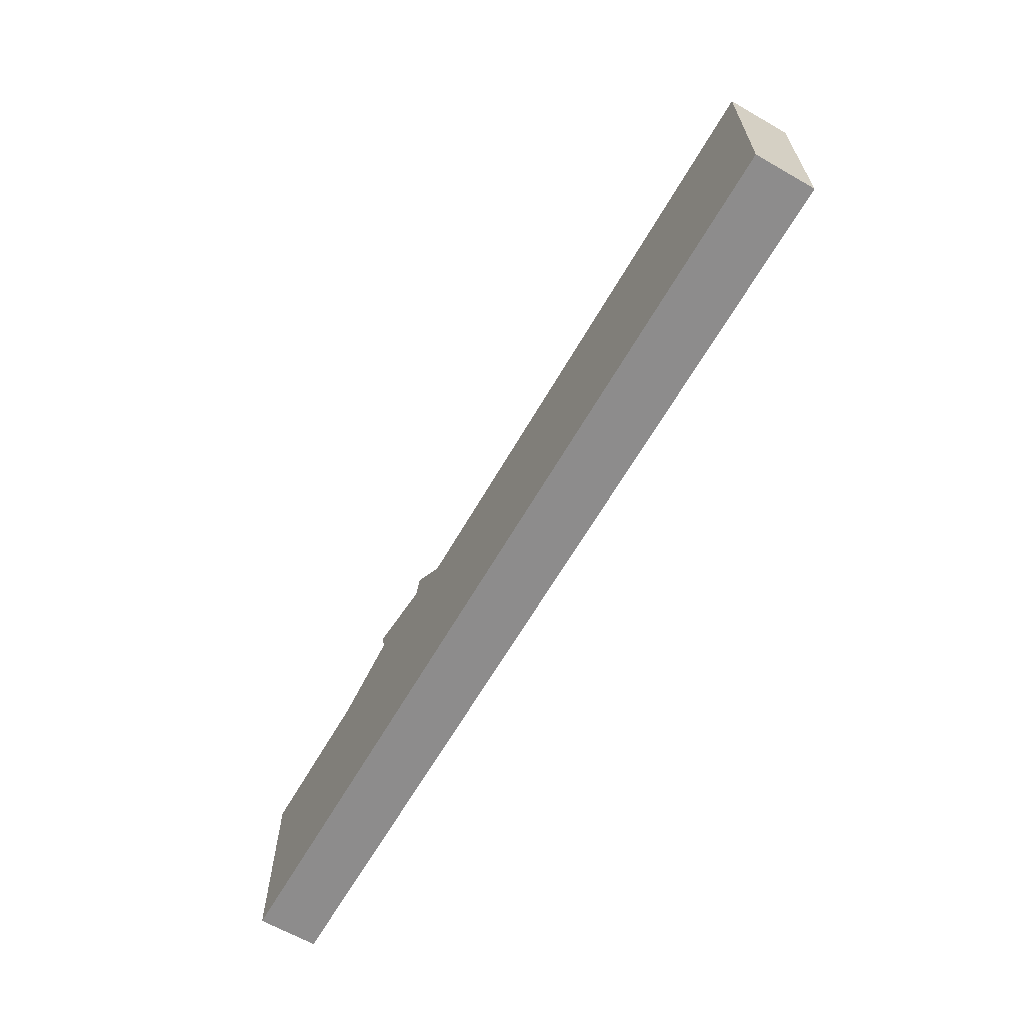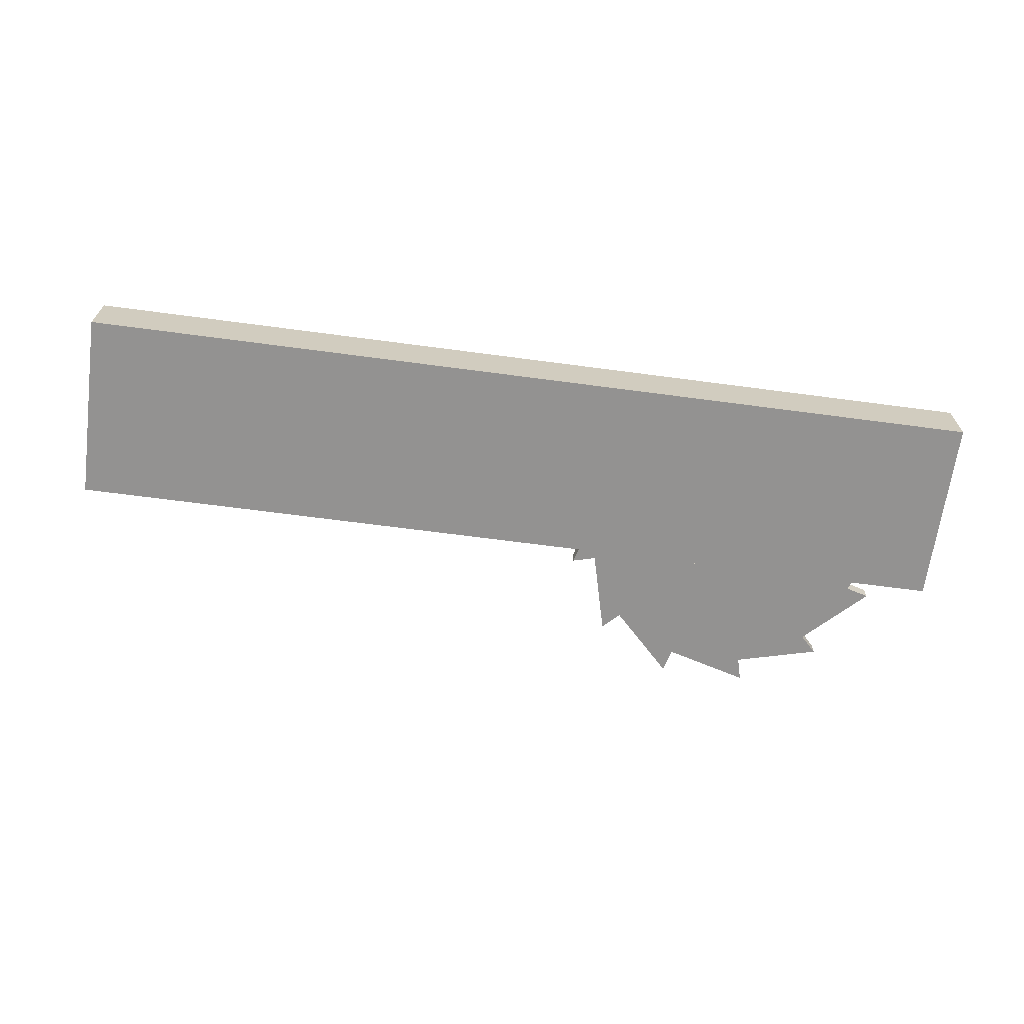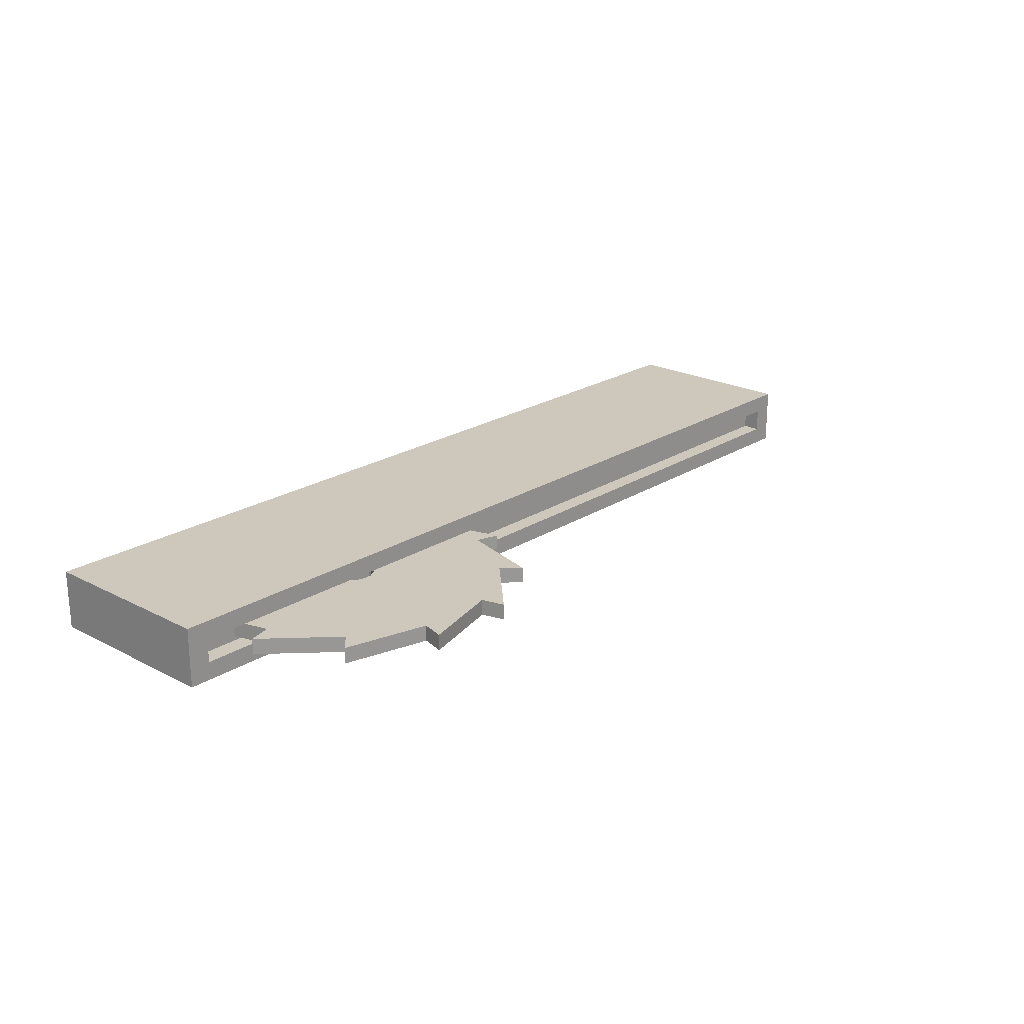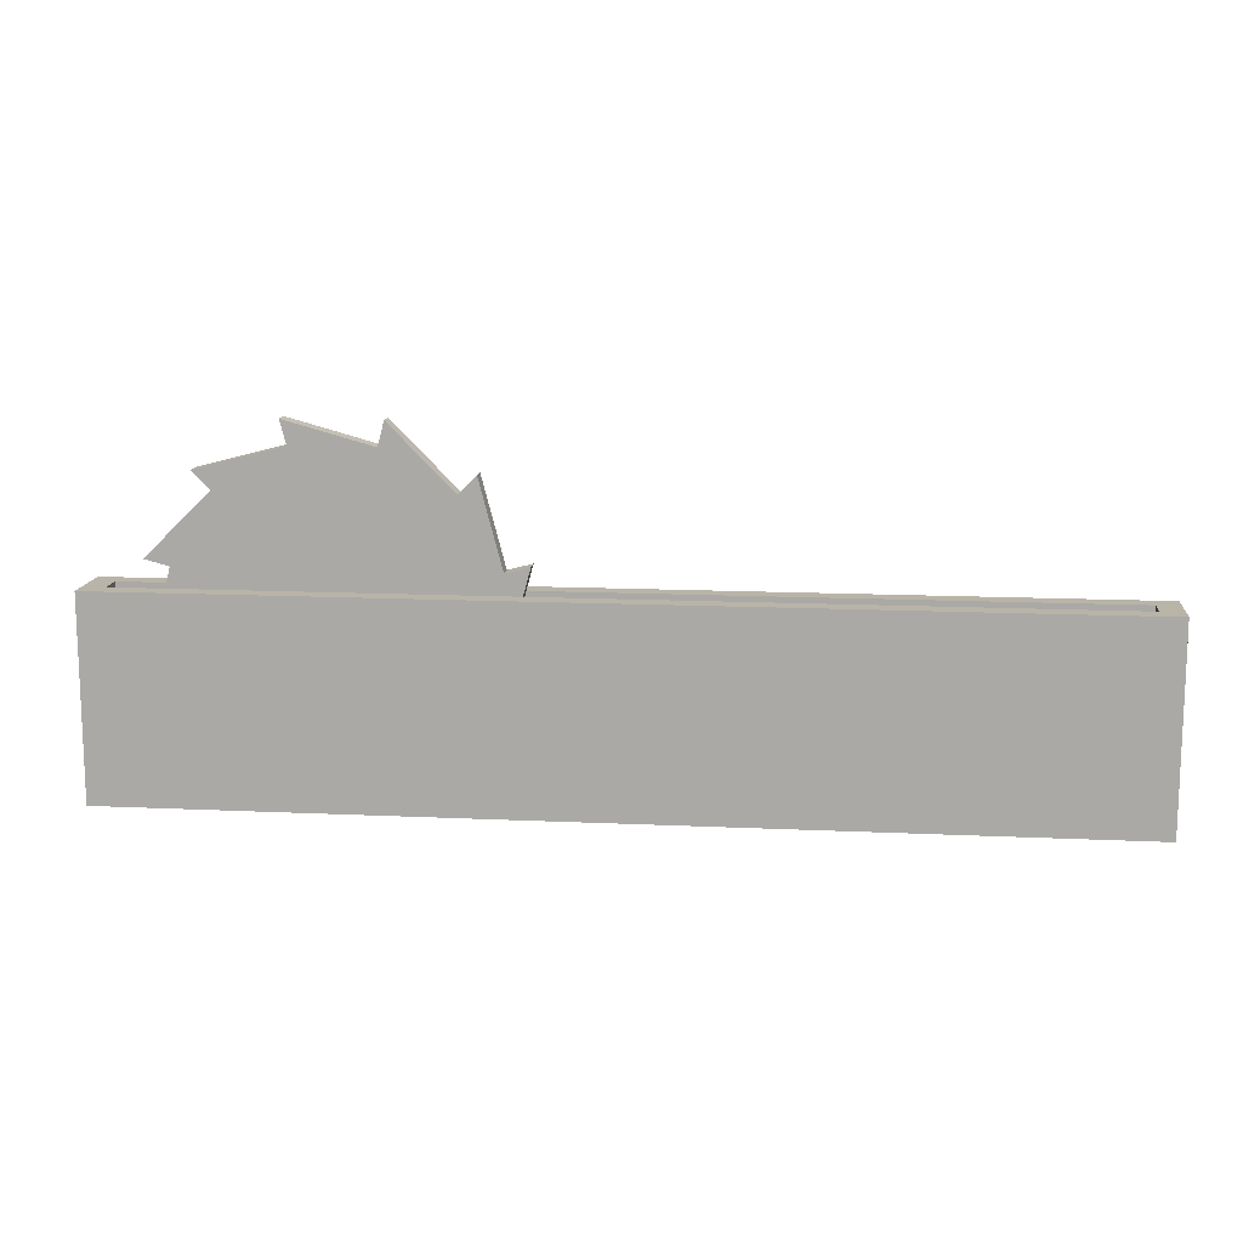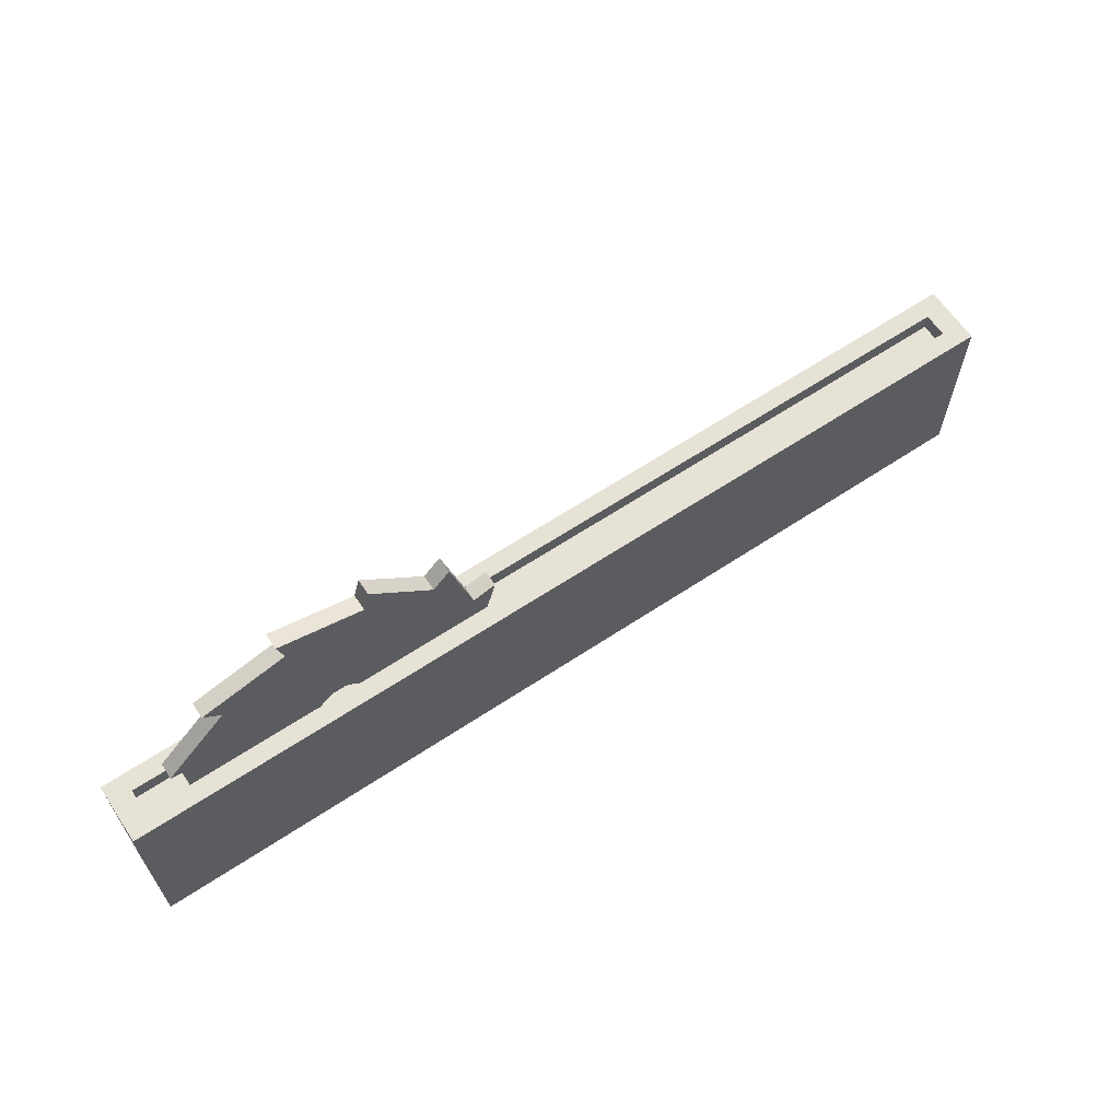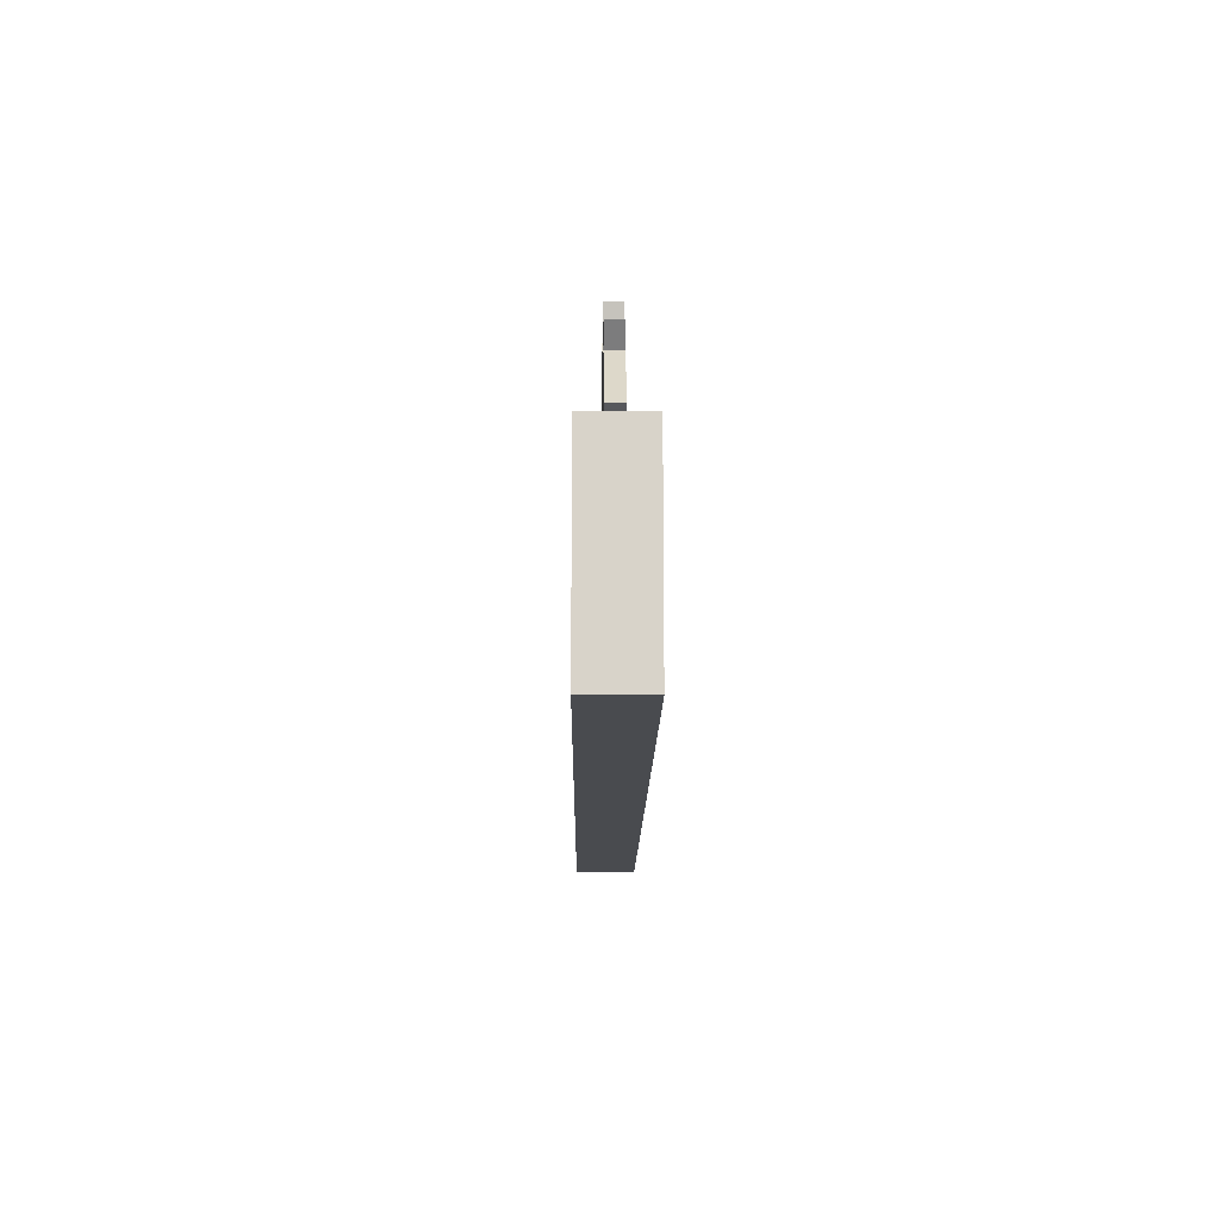
<metadata>
{"format":"obj","ext":"obj","renderer":"f3d","projection":"perspective","resolution":1024,"background":"white","views":[{"elev":-64.3,"azim":-120.0,"up":"+Y"},{"elev":-66.4,"azim":-7.6,"up":"+Z"},{"elev":22.0,"azim":132.2,"up":"+Z"},{"elev":13.1,"azim":-173.9,"up":"+Y"},{"elev":63.5,"azim":146.2,"up":"+Y"},{"elev":-13.7,"azim":89.4,"up":"+Y"}]}
</metadata>
<code>
v -4.677 -1.72 0.2962
v 4.677 -1.72 0.2962
v 4.677 -1.72 -0.306
v -4.677 -1.72 -0.306
v -4.677 0.2041 0.2962
v 4.677 0.2041 0.2962
v 4.677 0.2041 -0.306
v -4.677 0.2041 -0.306
v -4.46 0.2041 0.1141
v 4.46 0.2041 0.1141
v 4.46 0.2041 -0.1239
v -4.46 0.2041 -0.1239
v -4.46 0.02226 0.1141
v 4.46 0.02226 0.1141
v 4.46 0.02226 -0.1239
v -4.46 0.02226 -0.1239
f 13 14 15 16
f 1 2 6 5
f 2 3 7 6
f 3 4 8 7
f 4 1 5 8
f 5 6 10 9
f 6 7 11 10
f 7 8 12 11
f 8 5 9 12
f 9 10 14 13
f 10 11 15 14
f 11 12 16 15
f 12 9 13 16
f 2 1 4 3
v 4.133 0.4516 -0.07954
v 3.511 1.064 -0.07954
v 3.681 1.234 -0.07954
v 2.837 1.454 -0.07954
v 2.899 1.685 -0.07954
v 2.058 1.454 -0.07954
v 1.996 1.685 -0.07954
v 1.383 1.064 -0.07954
v 1.213 1.234 -0.07954
v 0.9935 0.3895 -0.07954
v 0.7617 0.4516 -0.07954
v 0.9935 -0.3895 -0.07954
v 0.7617 -0.4516 -0.07954
v 1.383 -1.064 -0.07954
v 1.213 -1.234 -0.07954
v 2.058 -1.454 -0.07954
v 1.996 -1.685 -0.07954
v 2.837 -1.454 -0.07954
v 2.899 -1.685 -0.07954
v 3.511 -1.064 -0.07954
v 3.681 -1.234 -0.07954
v 3.901 -0.3895 -0.07954
v 4.133 -0.4516 -0.07954
v 3.901 0.3895 -0.07954
v 4.133 0.4516 0.07954
v 3.511 1.064 0.07954
v 3.681 1.234 0.07954
v 2.837 1.454 0.07954
v 2.899 1.685 0.07954
v 2.058 1.454 0.07954
v 1.996 1.685 0.07954
v 1.383 1.064 0.07954
v 1.213 1.234 0.07954
v 0.9935 0.3895 0.07954
v 0.7617 0.4516 0.07954
v 0.9935 -0.3895 0.07954
v 0.7617 -0.4516 0.07954
v 1.383 -1.064 0.07954
v 1.213 -1.234 0.07954
v 2.058 -1.454 0.07954
v 1.996 -1.685 0.07954
v 2.837 -1.454 0.07954
v 2.899 -1.685 0.07954
v 3.511 -1.064 0.07954
v 3.681 -1.234 0.07954
v 3.901 -0.3895 0.07954
v 4.133 -0.4516 0.07954
v 3.901 0.3895 0.07954
v 2.974 0.1413 -0.07954
v 2.833 0.3861 -0.07954
v 2.588 0.5274 -0.07954
v 2.306 0.5274 -0.07954
v 2.061 0.3861 -0.07954
v 1.92 0.1413 -0.07954
v 1.92 -0.1413 -0.07954
v 2.061 -0.3861 -0.07954
v 2.306 -0.5274 -0.07954
v 2.588 -0.5274 -0.07954
v 2.833 -0.3861 -0.07954
v 2.974 -0.1413 -0.07954
v 2.974 0.1413 0.07954
v 2.833 0.3861 0.07954
v 2.588 0.5274 0.07954
v 2.306 0.5274 0.07954
v 2.061 0.3861 0.07954
v 1.92 0.1413 0.07954
v 1.92 -0.1413 0.07954
v 2.061 -0.3861 0.07954
v 2.306 -0.5274 0.07954
v 2.588 -0.5274 0.07954
v 2.833 -0.3861 0.07954
v 2.974 -0.1413 0.07954
v 2.663 0.05798 -0.07954
v 2.606 0.1584 -0.07954
v 2.663 0.05798 0.07954
v 2.606 0.1584 0.07954
v 2.505 0.2164 -0.07954
v 2.505 0.2164 0.07954
v 2.389 0.2164 -0.07954
v 2.389 0.2164 0.07954
v 2.289 0.1584 -0.07954
v 2.289 0.1584 0.07954
v 2.231 0.05798 -0.07954
v 2.231 0.05798 0.07954
v 2.231 -0.05798 -0.07954
v 2.231 -0.05798 0.07954
v 2.289 -0.1584 -0.07954
v 2.289 -0.1584 0.07954
v 2.389 -0.2164 -0.07954
v 2.389 -0.2164 0.07954
v 2.505 -0.2164 -0.07954
v 2.505 -0.2164 0.07954
v 2.606 -0.1584 -0.07954
v 2.606 -0.1584 0.07954
v 2.663 -0.05798 -0.07954
v 2.663 -0.05798 0.07954
f 17 18 42 41
f 42 18 19 43
f 19 20 44 43
f 44 20 21 45
f 21 22 46 45
f 46 22 23 47
f 23 24 48 47
f 48 24 25 49
f 25 26 50 49
f 50 26 27 51
f 27 28 52 51
f 52 28 29 53
f 29 30 54 53
f 54 30 31 55
f 31 32 56 55
f 56 32 33 57
f 33 34 58 57
f 58 34 35 59
f 35 36 60 59
f 60 36 37 61
f 37 38 62 61
f 62 38 39 63
f 39 40 64 63
f 64 40 17 41
f 18 40 65 66
f 20 18 66 67
f 22 20 67 68
f 24 22 68 69
f 26 24 69 70
f 28 26 70 71
f 30 28 71 72
f 32 30 72 73
f 34 32 73 74
f 36 34 74 75
f 38 36 75 76
f 40 38 76 65
f 41 42 64
f 43 44 42
f 45 46 44
f 47 48 46
f 49 50 48
f 51 52 50
f 53 54 52
f 55 56 54
f 57 58 56
f 59 60 58
f 61 62 60
f 63 64 62
f 90 89 91 92
f 93 90 92 94
f 95 93 94 96
f 97 95 96 98
f 99 97 98 100
f 101 99 100 102
f 103 101 102 104
f 105 103 104 106
f 107 105 106 108
f 109 107 108 110
f 111 109 110 112
f 89 111 112 91
f 66 65 89 90
f 77 78 92 91
f 67 66 90 93
f 78 79 94 92
f 68 67 93 95
f 79 80 96 94
f 69 68 95 97
f 80 81 98 96
f 70 69 97 99
f 81 82 100 98
f 71 70 99 101
f 82 83 102 100
f 72 71 101 103
f 83 84 104 102
f 73 72 103 105
f 84 85 106 104
f 74 73 105 107
f 85 86 108 106
f 75 74 107 109
f 86 87 110 108
f 76 75 109 111
f 87 88 112 110
f 65 76 111 89
f 88 77 91 112
f 64 42 78 77
f 42 44 79 78
f 44 46 80 79
f 46 48 81 80
f 48 50 82 81
f 50 52 83 82
f 52 54 84 83
f 54 56 85 84
f 56 58 86 85
f 58 60 87 86
f 60 62 88 87
f 62 64 77 88
f 22 21 20
f 20 19 18
f 18 17 40
f 40 39 38
f 38 37 36
f 36 35 34
f 34 33 32
f 32 31 30
f 30 29 28
f 28 27 26
f 26 25 24
f 24 23 22

</code>
